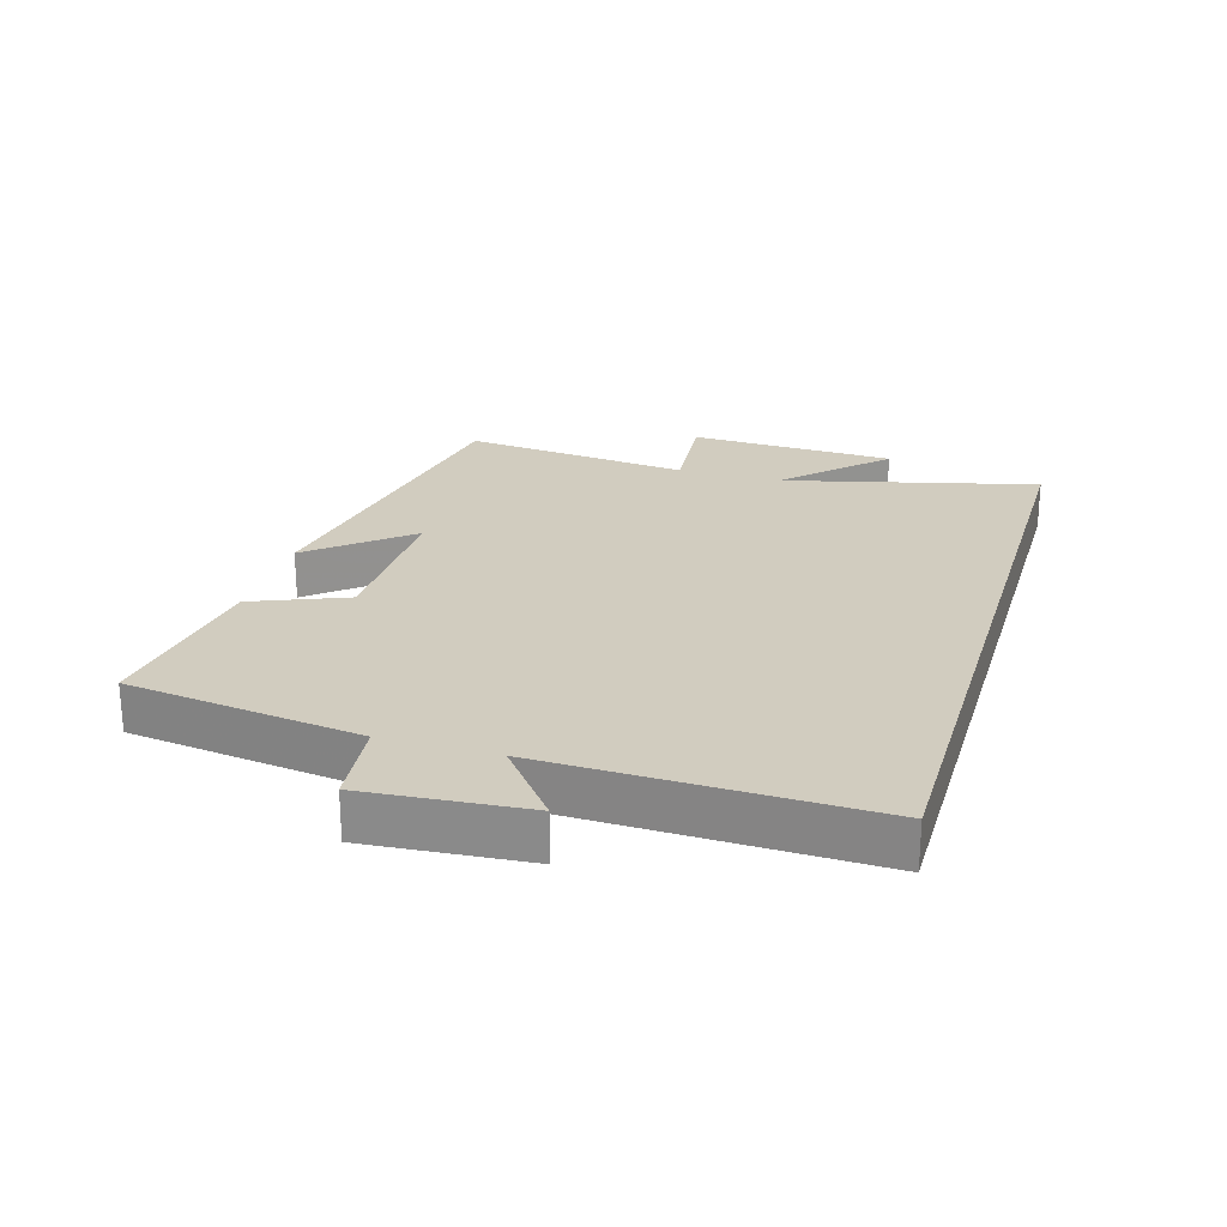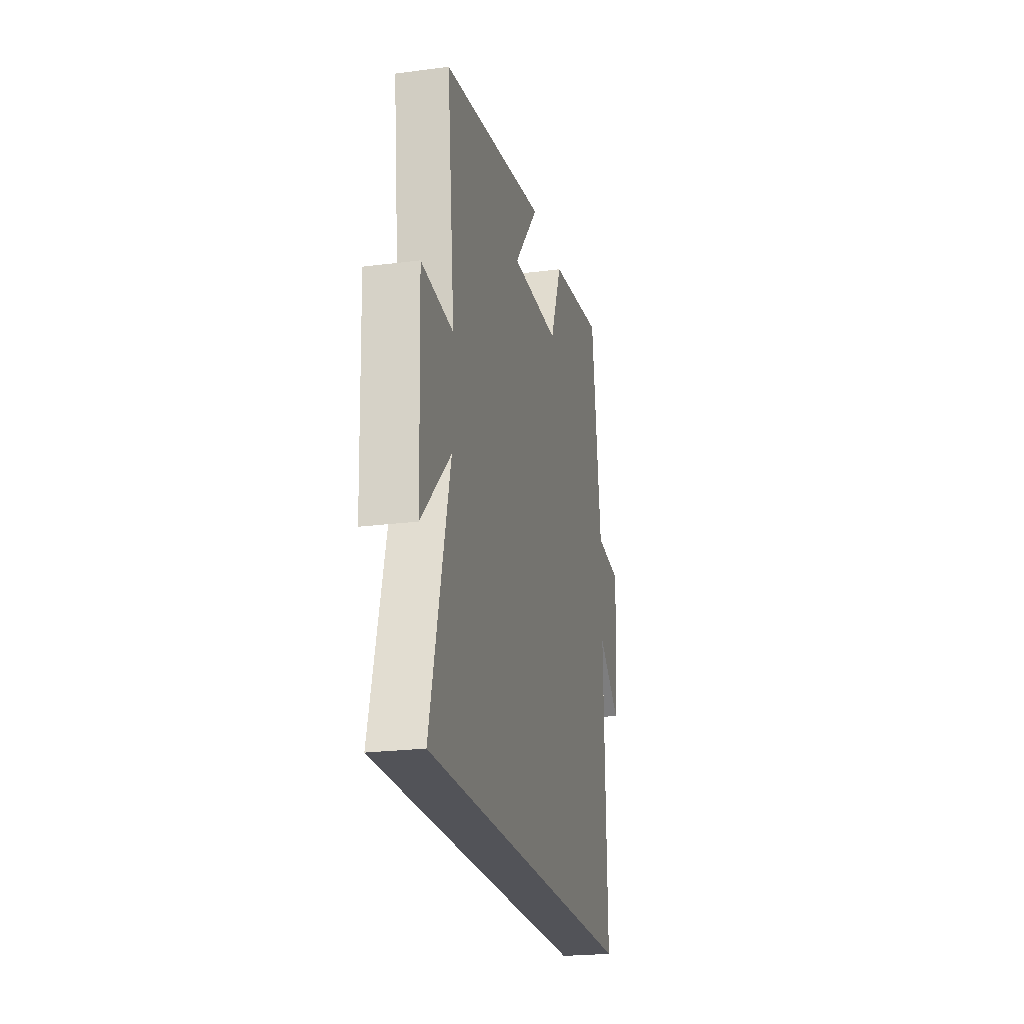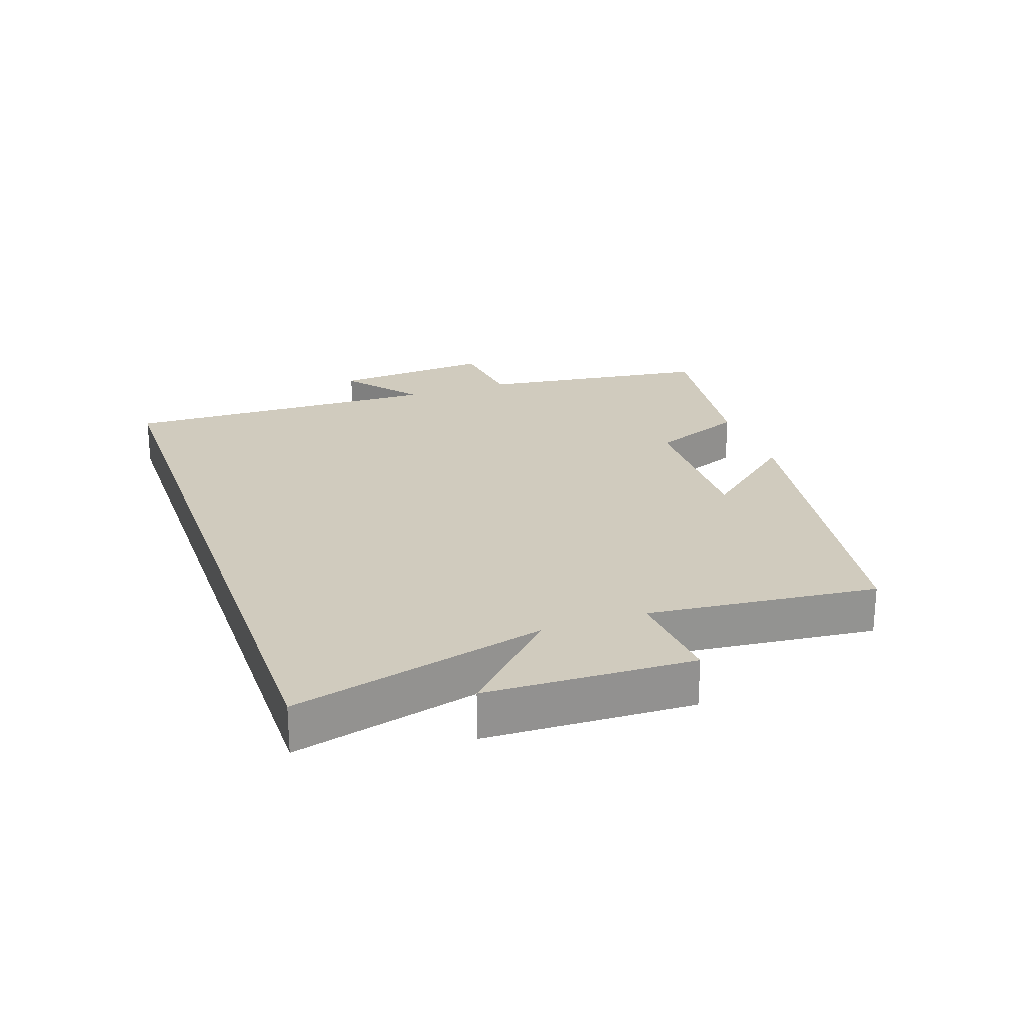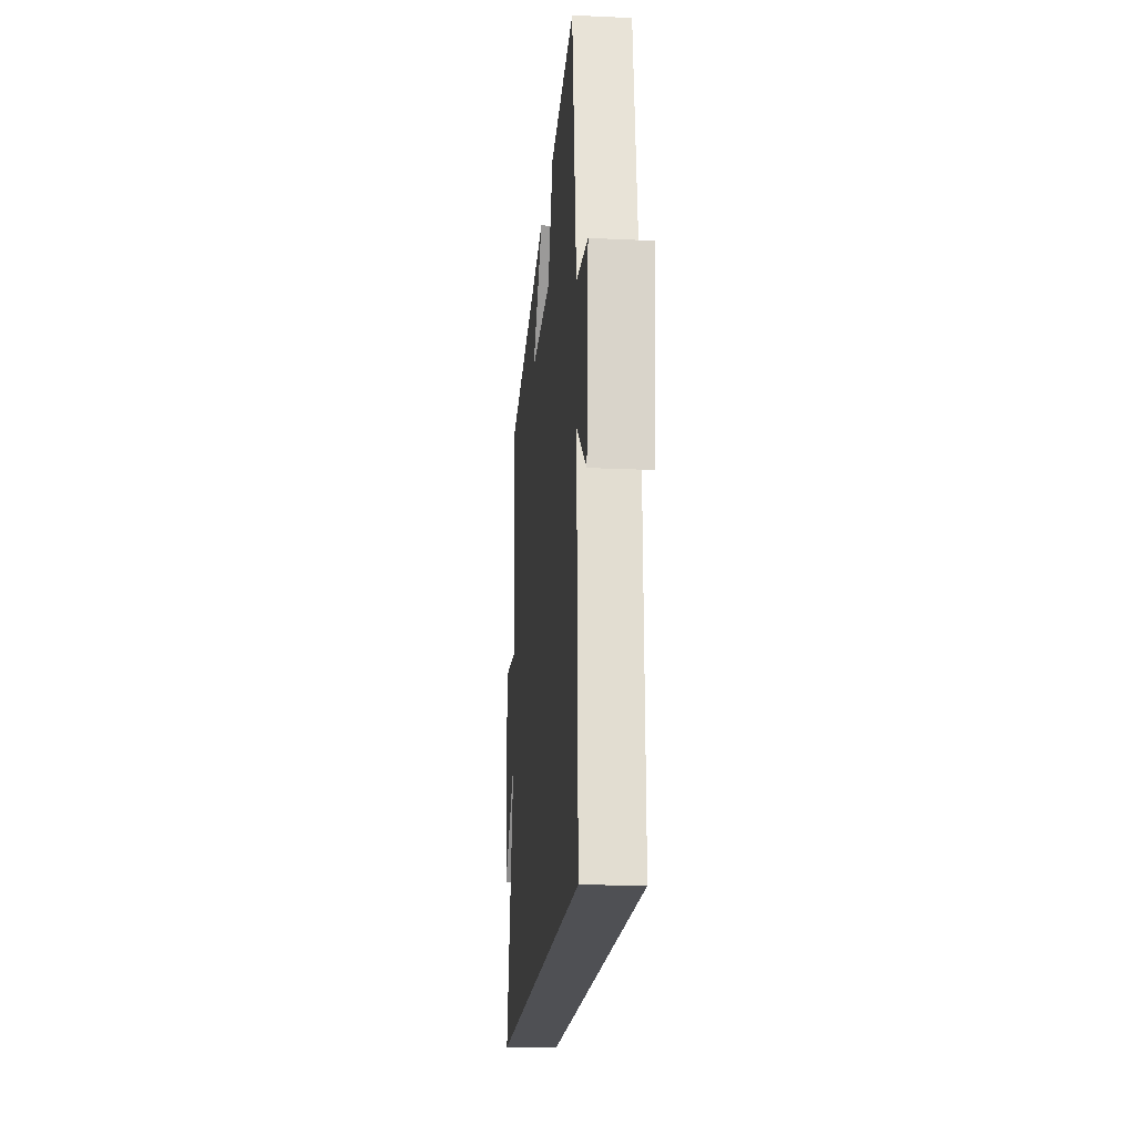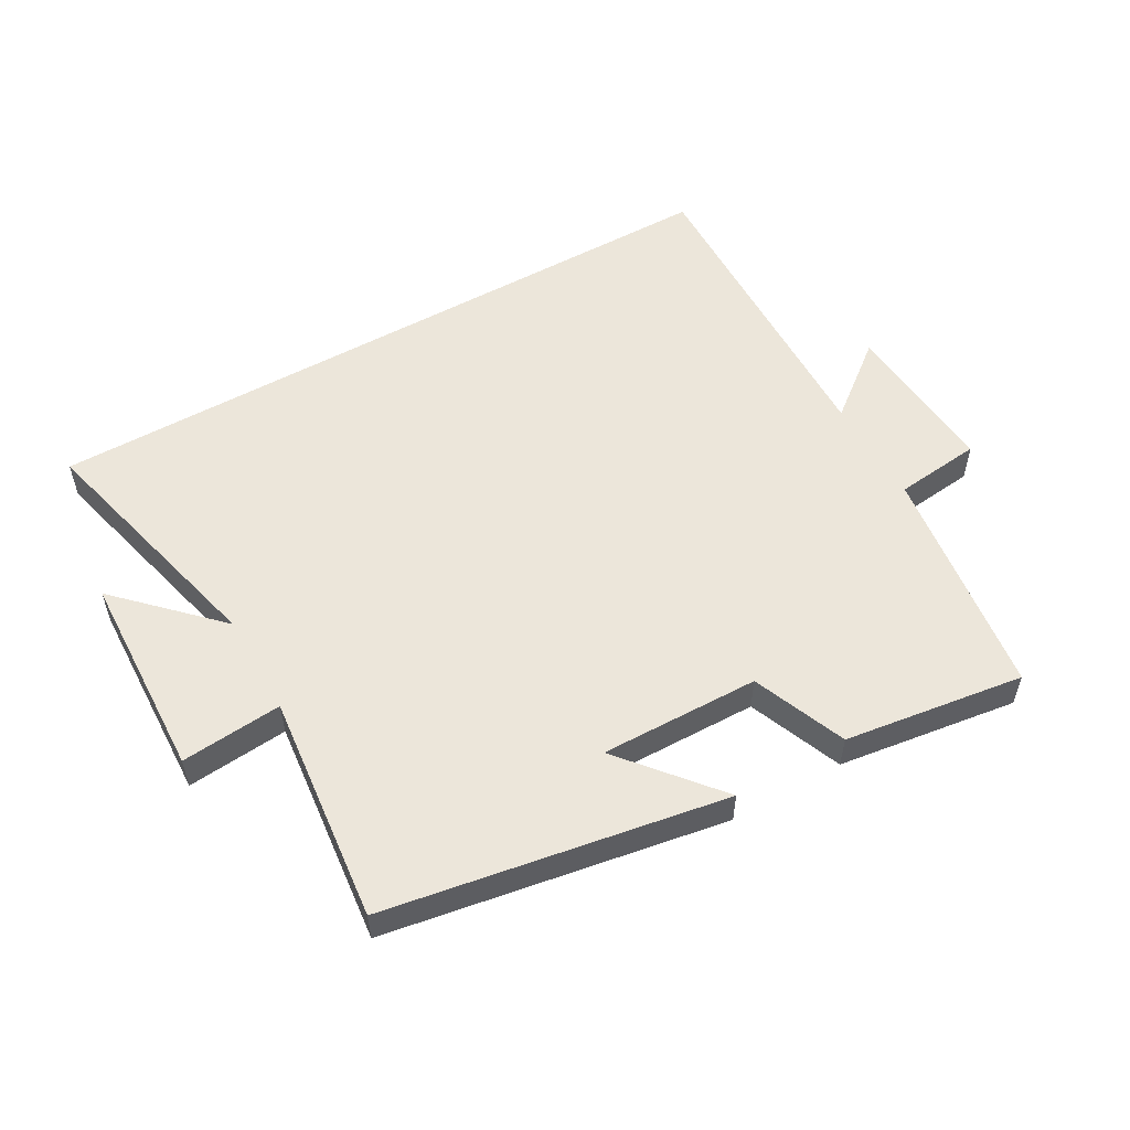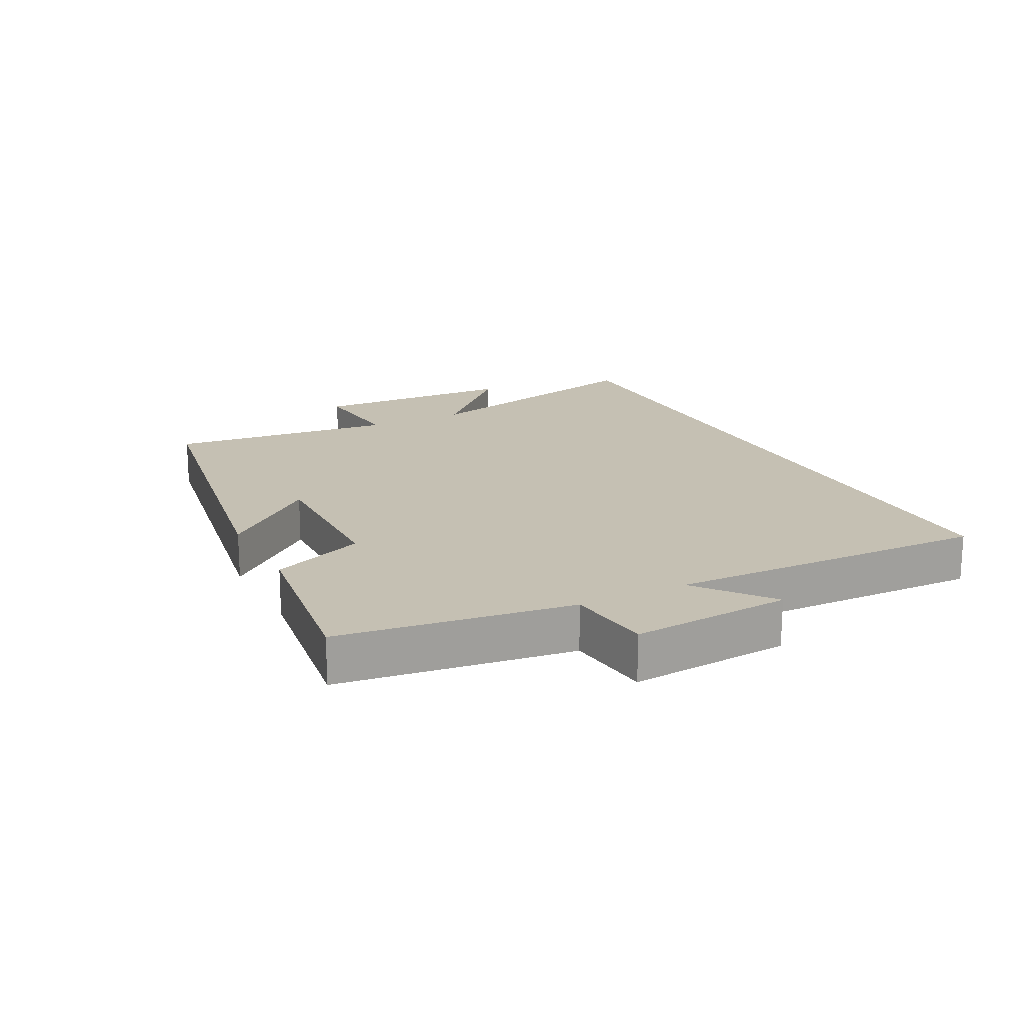
<metadata>
{"format":"obj","ext":"obj","renderer":"f3d","projection":"perspective","resolution":1024,"background":"white","views":[{"elev":24.0,"azim":106.5,"up":"+Y"},{"elev":-22.6,"azim":-77.5,"up":"+Z"},{"elev":23.5,"azim":-109.3,"up":"+Y"},{"elev":-19.1,"azim":85.0,"up":"+Z"},{"elev":54.6,"azim":-29.6,"up":"+Y"},{"elev":18.1,"azim":62.8,"up":"+Y"}]}
</metadata>
<code>
v -0.598 0.07 -0.5
v -0.5 0.07 -0.107
v -0.646 0.07 -0.253
v -0.658 0.07 0.069
v -0.5 0.07 0.055
v -0.538 0.07 0.411
v -0.011 0.07 0.5
v -0.136 0.07 0.35
v 0.112 0.07 0.354
v 0.171 0.07 0.5
v 0.451 0.07 0.539
v 0.5 0.07 0.175
v 0.635 0.07 0.16
v 0.615 0.07 -0.09
v 0.5 0.07 0.001
v 0.513 0.07 -0.5
v -0.598 0 -0.5
v -0.5 0 -0.107
v -0.646 0 -0.253
v -0.658 0 0.069
v -0.5 0 0.055
v -0.538 0 0.411
v -0.011 0 0.5
v -0.136 0 0.35
v 0.112 0 0.354
v 0.171 0 0.5
v 0.451 0 0.539
v 0.5 0 0.175
v 0.635 0 0.16
v 0.615 0 -0.09
v 0.5 0 0.001
v 0.513 0 -0.5
f 15 16 1 2
f 12 13 14 15
f 12 15 2
f 9 10 11 12
f 8 9 12 2
f 5 6 7 8
f 5 8 2 3
f 3 4 5
f 18 17 32 31
f 31 30 29 28
f 18 31 28
f 28 27 26 25
f 18 28 25 24
f 24 23 22 21
f 19 18 24 21
f 21 20 19
f 1 17 18 2
f 2 18 19 3
f 3 19 20 4
f 4 20 21 5
f 5 21 22 6
f 6 22 23 7
f 7 23 24 8
f 8 24 25 9
f 9 25 26 10
f 10 26 27 11
f 11 27 28 12
f 12 28 29 13
f 13 29 30 14
f 14 30 31 15
f 15 31 32 16
f 16 32 17 1

</code>
